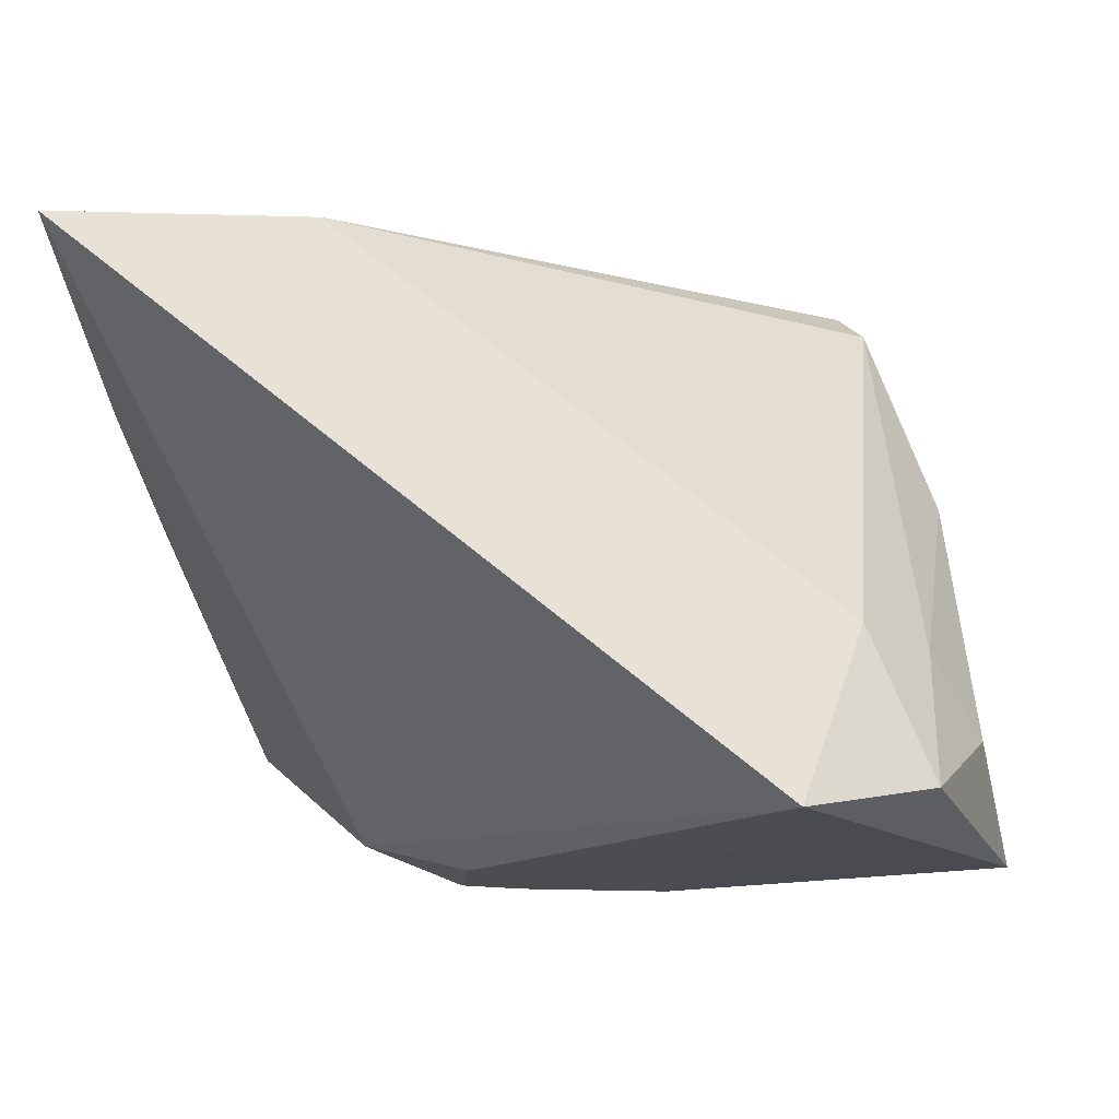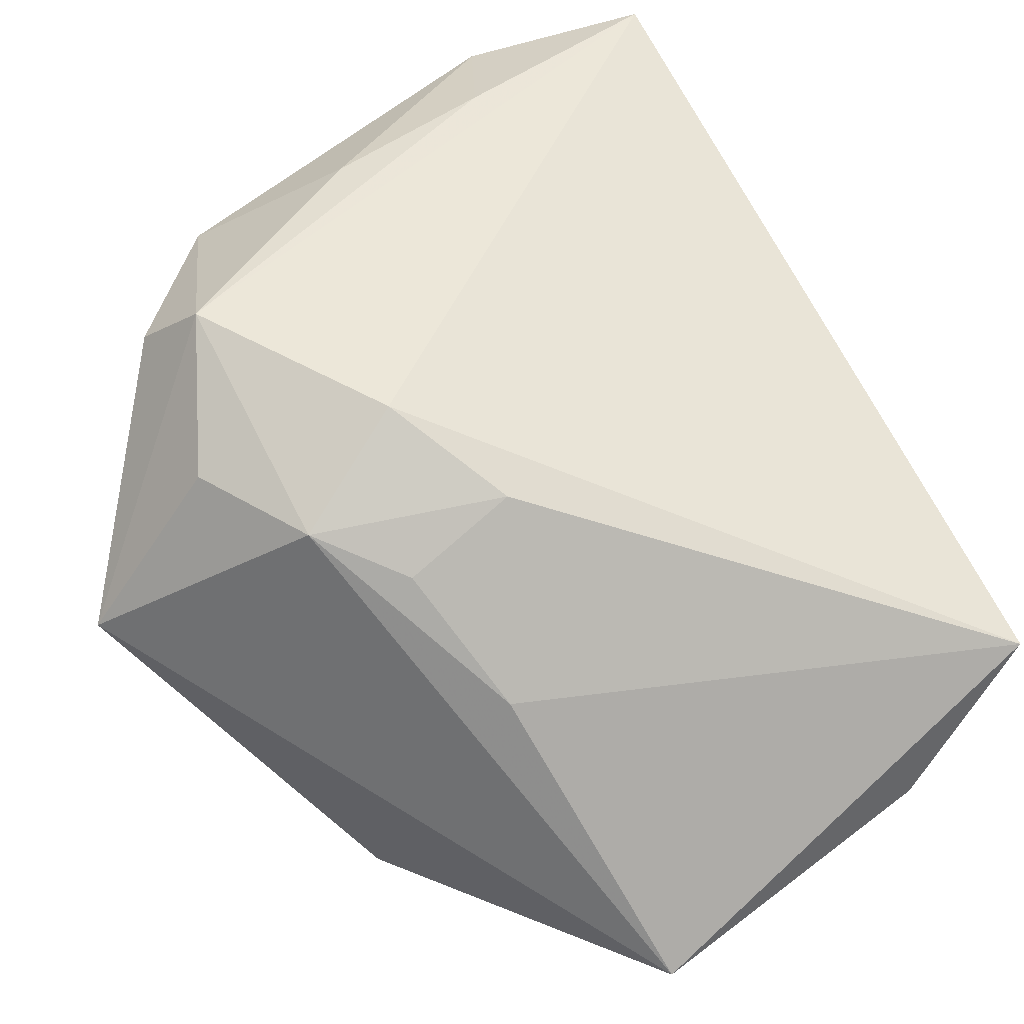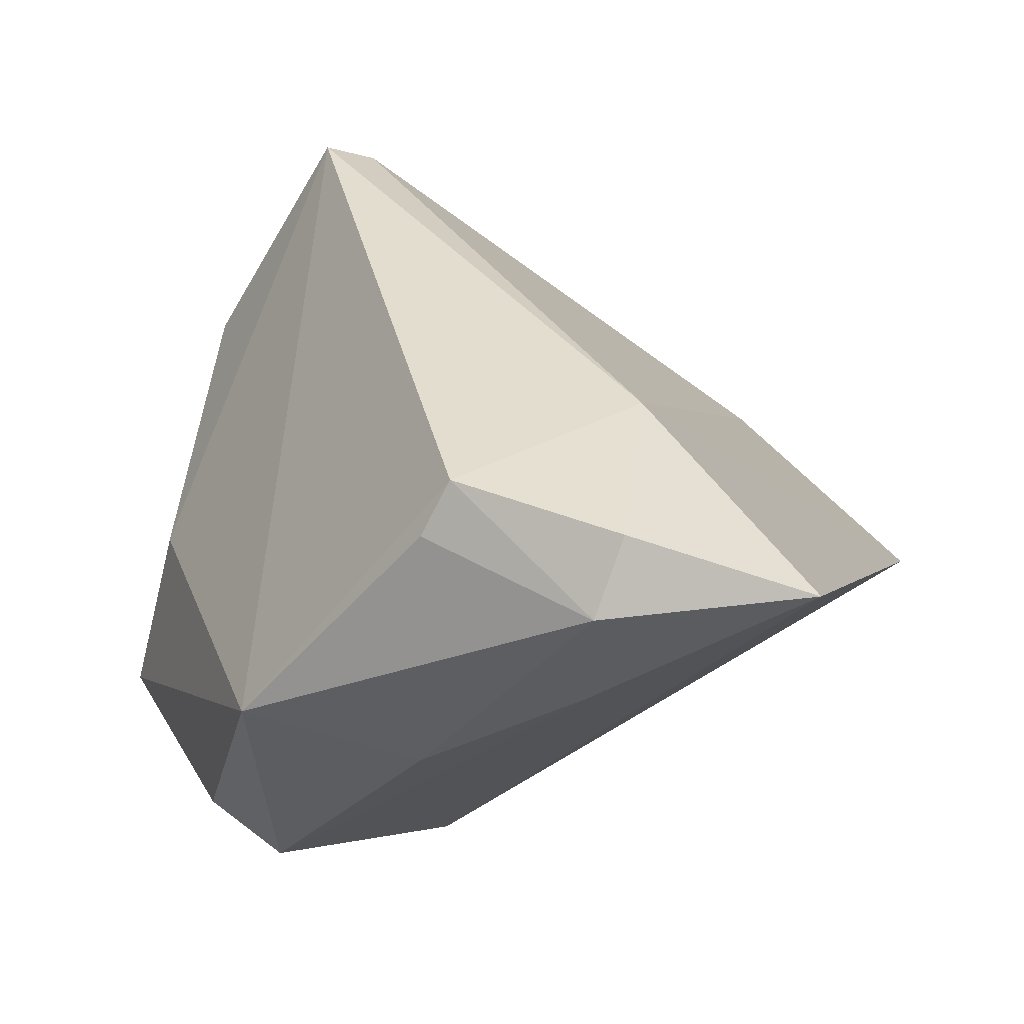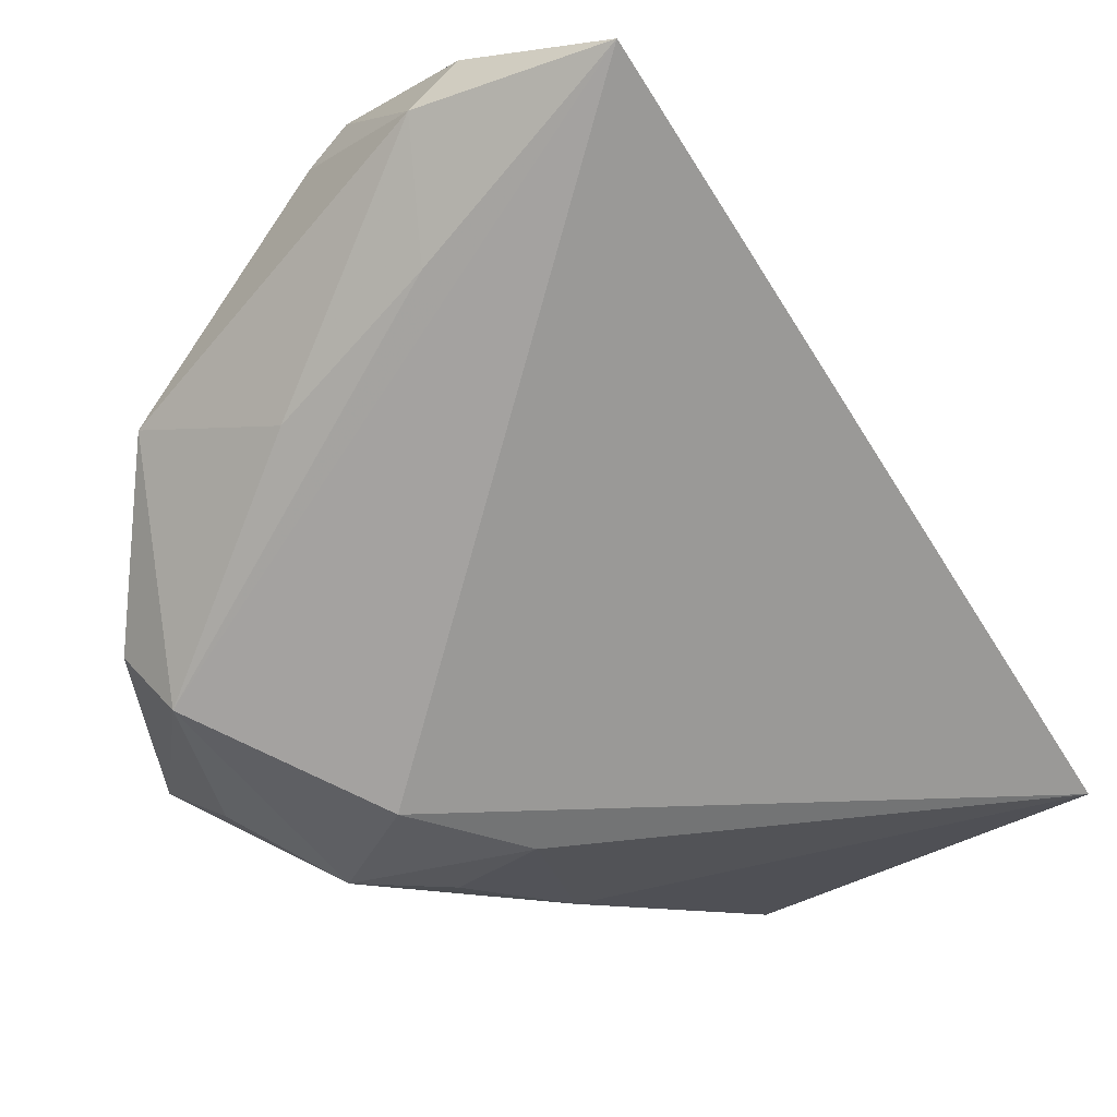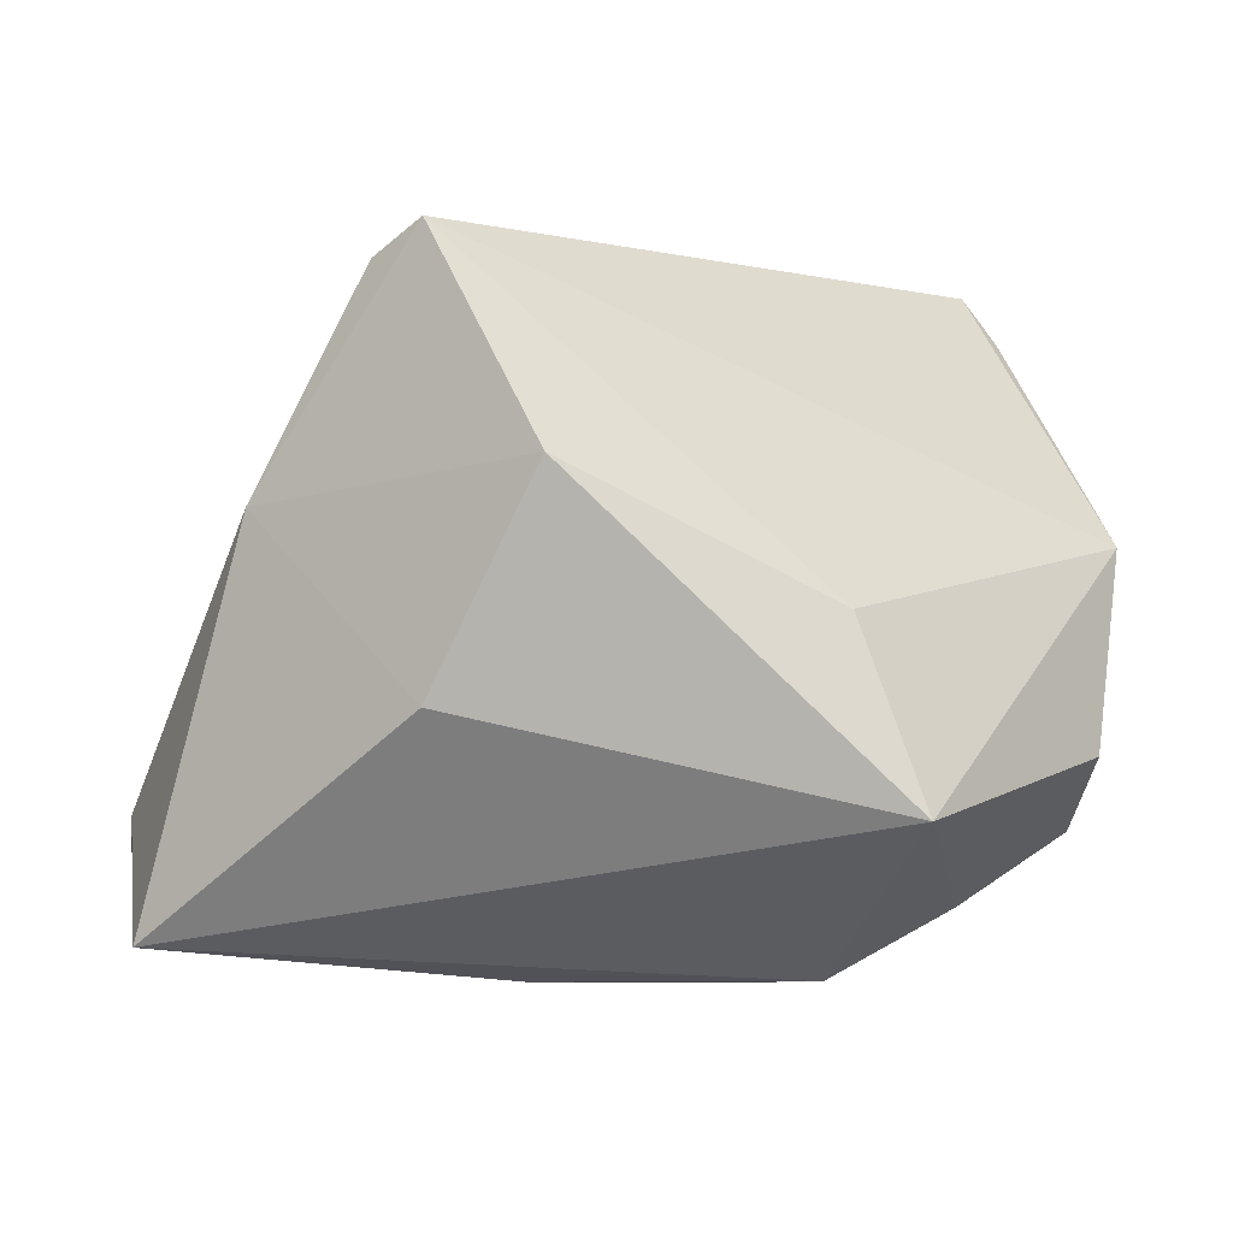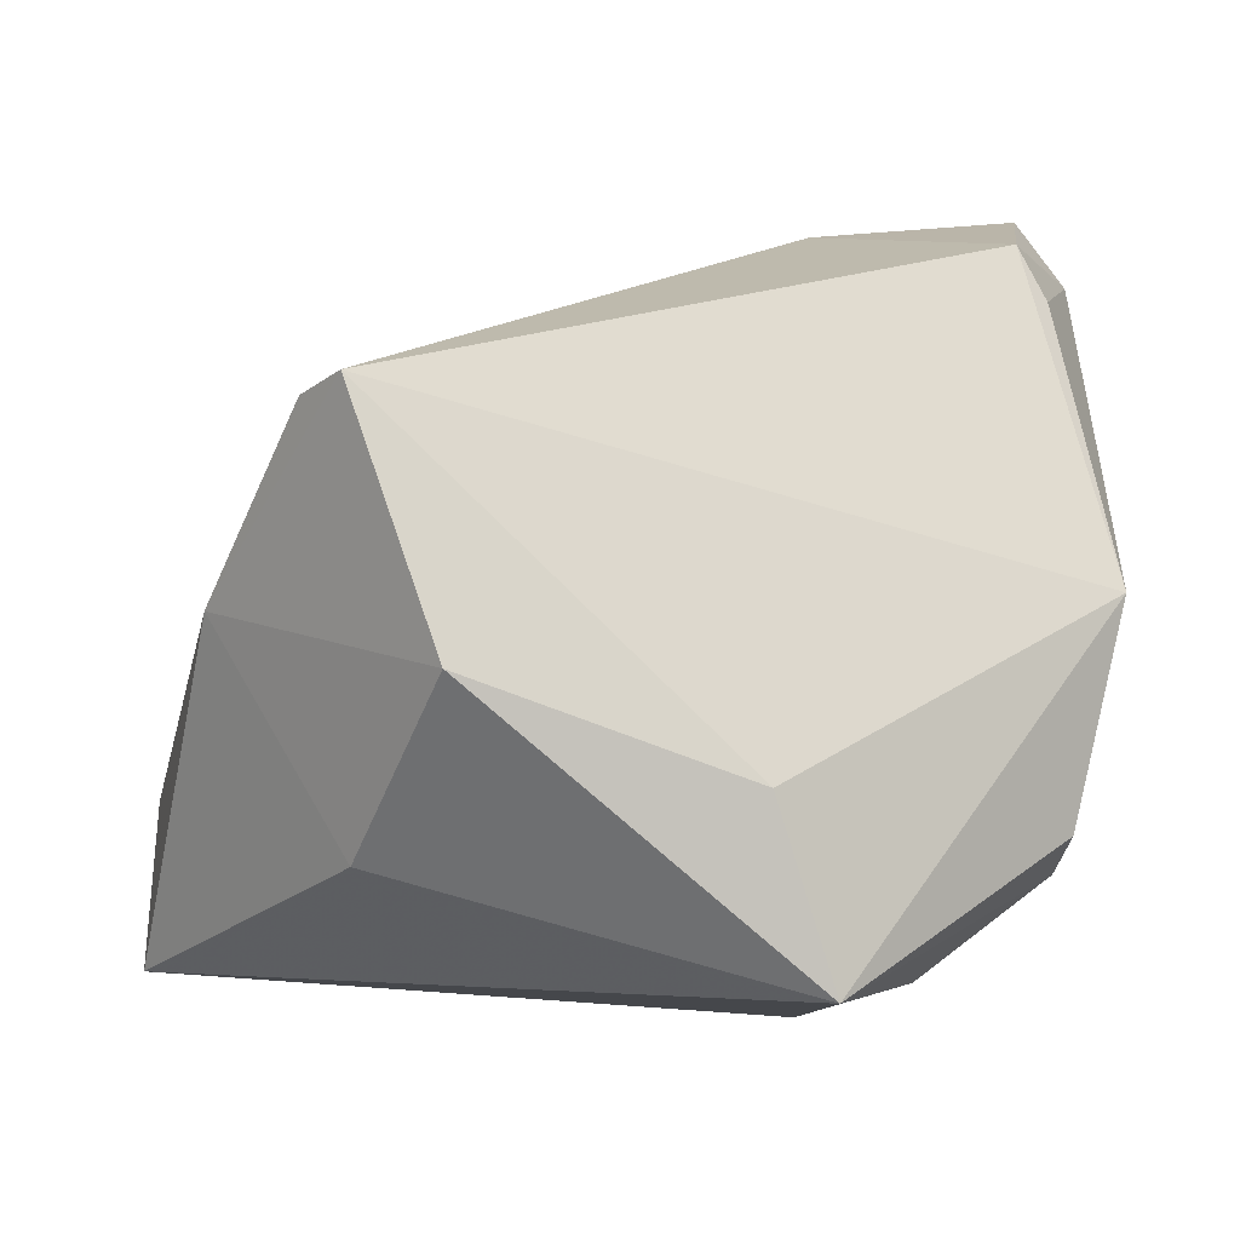
<metadata>
{"format":"obj","ext":"obj","renderer":"f3d","projection":"perspective","resolution":1024,"background":"white","views":[{"elev":-4.9,"azim":-162.5,"up":"+Z"},{"elev":-76.3,"azim":121.4,"up":"+Z"},{"elev":39.5,"azim":107.3,"up":"+Z"},{"elev":-16.0,"azim":131.5,"up":"+Z"},{"elev":-8.4,"azim":-13.0,"up":"+Z"},{"elev":14.7,"azim":-1.8,"up":"+Z"}]}
</metadata>
<code>
v -0.04969 -0.006627 -0.03191
v 0.04293 0.02334 0.01746
v -0.04796 0.02668 -0.02323
v -0.03086 -0.02594 0.03035
v 0.04036 0.0459 0.03531
v 0.03856 0.007649 0.03923
v 0.01915 0.02229 0.03815
v 0.005668 -0.00654 -0.0349
v 0.01547 -0.01347 -0.0349
v 0.04111 -0.02133 -0.01342
v -0.04928 0.00728 -0.0185
v 0.04472 0.005871 0.005101
v -0.03967 0.02208 -0.006721
v 0.0415 0.0265 0.03913
v 0.04691 0.02505 0.03221
v -0.041 -0.01734 0.008334
v 0.01677 -0.04231 -0.02163
v 0.04071 -0.01358 -0.02011
v 0.04674 -0.01374 0.008525
v -0.01793 -0.04255 0.009603
v -0.0268 -0.03041 0.03342
v 0.00751 0.006564 -0.03242
v 0.01084 -0.03893 -0.002598
v -0.0119 -0.00498 -0.0349
v 0.04156 0.005434 0.03371
v -0.02688 -0.03285 -0.01169
v 0.02219 0.0005494 -0.03003
v -0.04458 0.01179 -0.009272
v -0.03851 0.0459 -0.02495
v 0.02607 -0.02161 -0.02808
f 1 17 26
f 17 20 26
f 23 20 17
f 21 20 23
f 7 5 29
f 21 6 7
f 14 6 15
f 15 5 14
f 14 7 6
f 5 7 14
f 29 5 27
f 15 6 25
f 16 28 11
f 16 11 1
f 16 20 21
f 1 26 16
f 16 26 20
f 11 28 3
f 3 29 1
f 1 11 3
f 13 7 29
f 29 3 13
f 13 3 28
f 18 27 5
f 9 17 1
f 27 18 9
f 21 7 4
f 7 13 4
f 4 16 21
f 28 16 4
f 4 13 28
f 1 29 24
f 24 9 1
f 30 18 17
f 17 9 30
f 30 9 18
f 2 18 5
f 2 12 18
f 2 5 15
f 15 12 2
f 18 12 19
f 15 25 19
f 19 12 15
f 19 23 17
f 19 25 6
f 19 6 21
f 21 23 19
f 22 24 29
f 29 27 22
f 27 9 22
f 17 18 10
f 10 19 17
f 18 19 10
f 9 24 8
f 8 22 9
f 24 22 8

</code>
